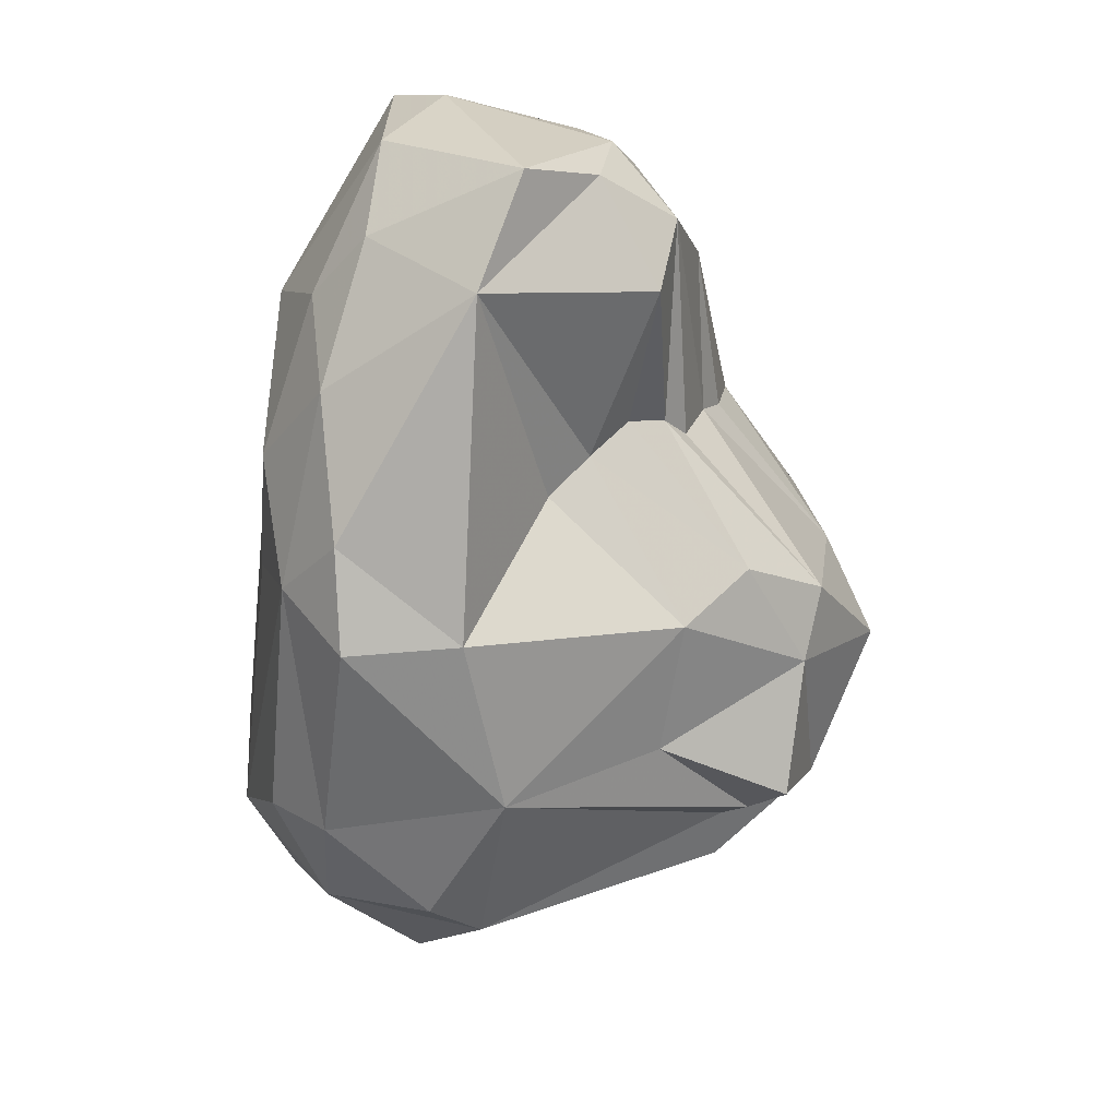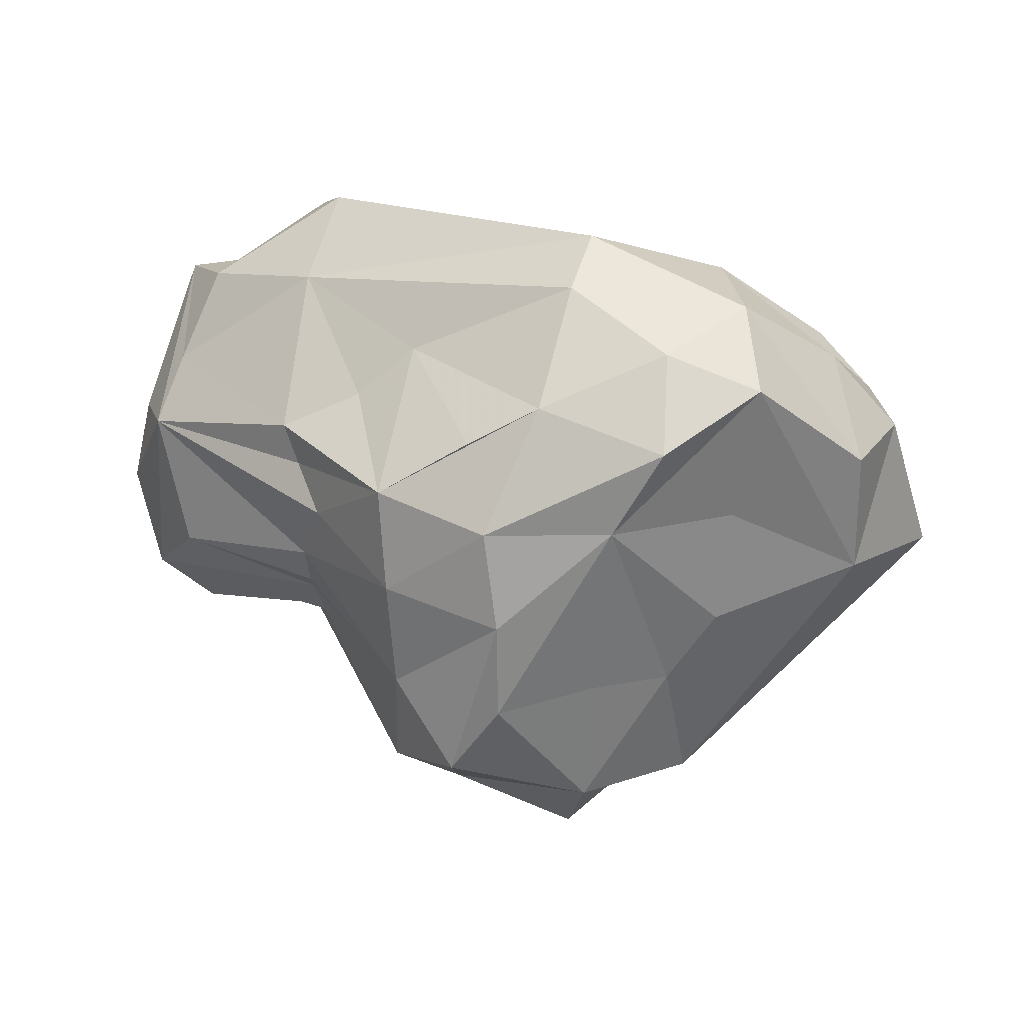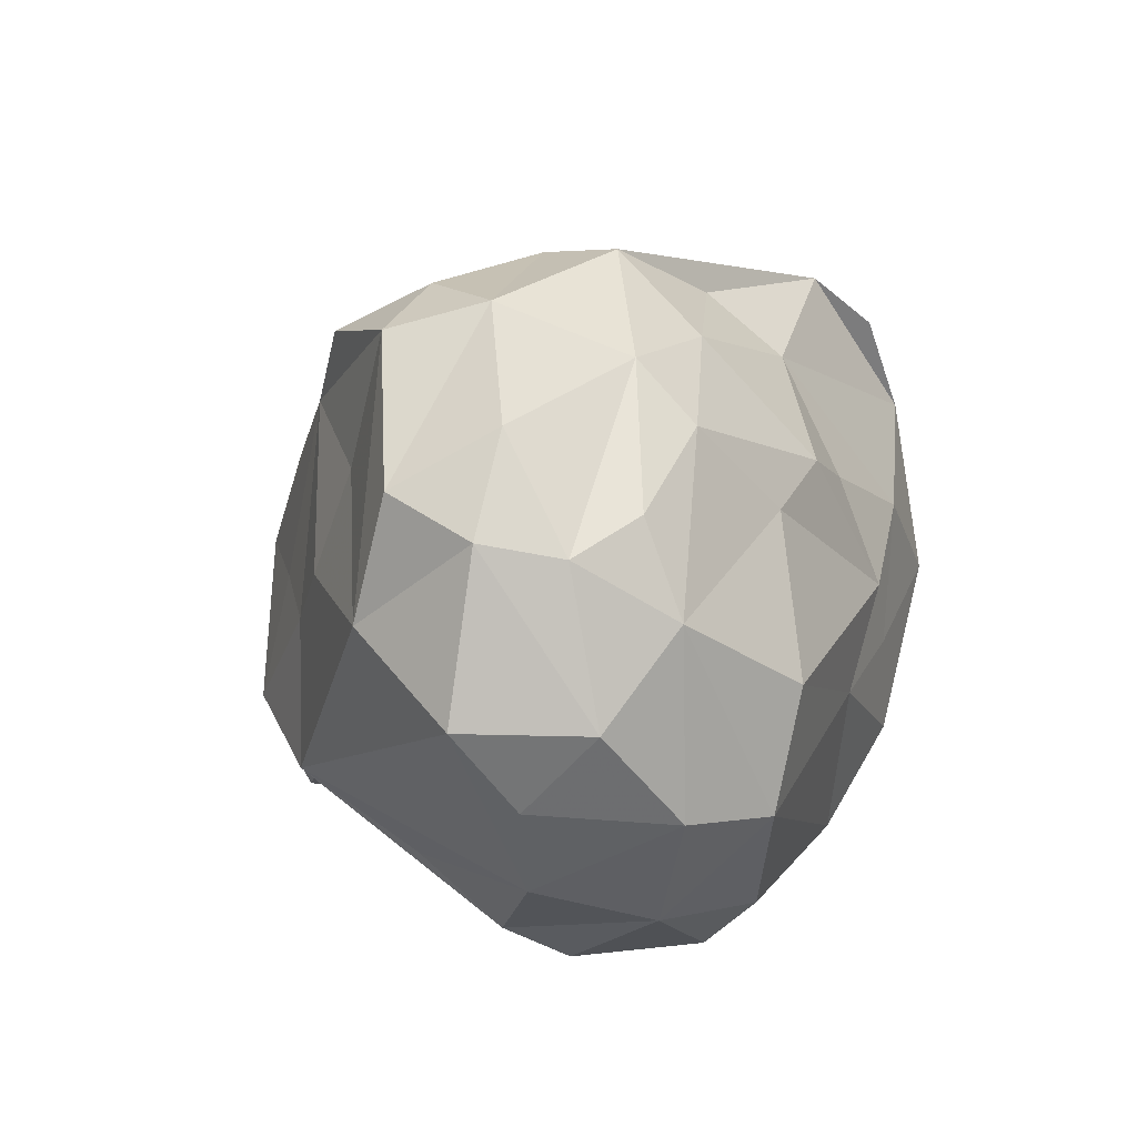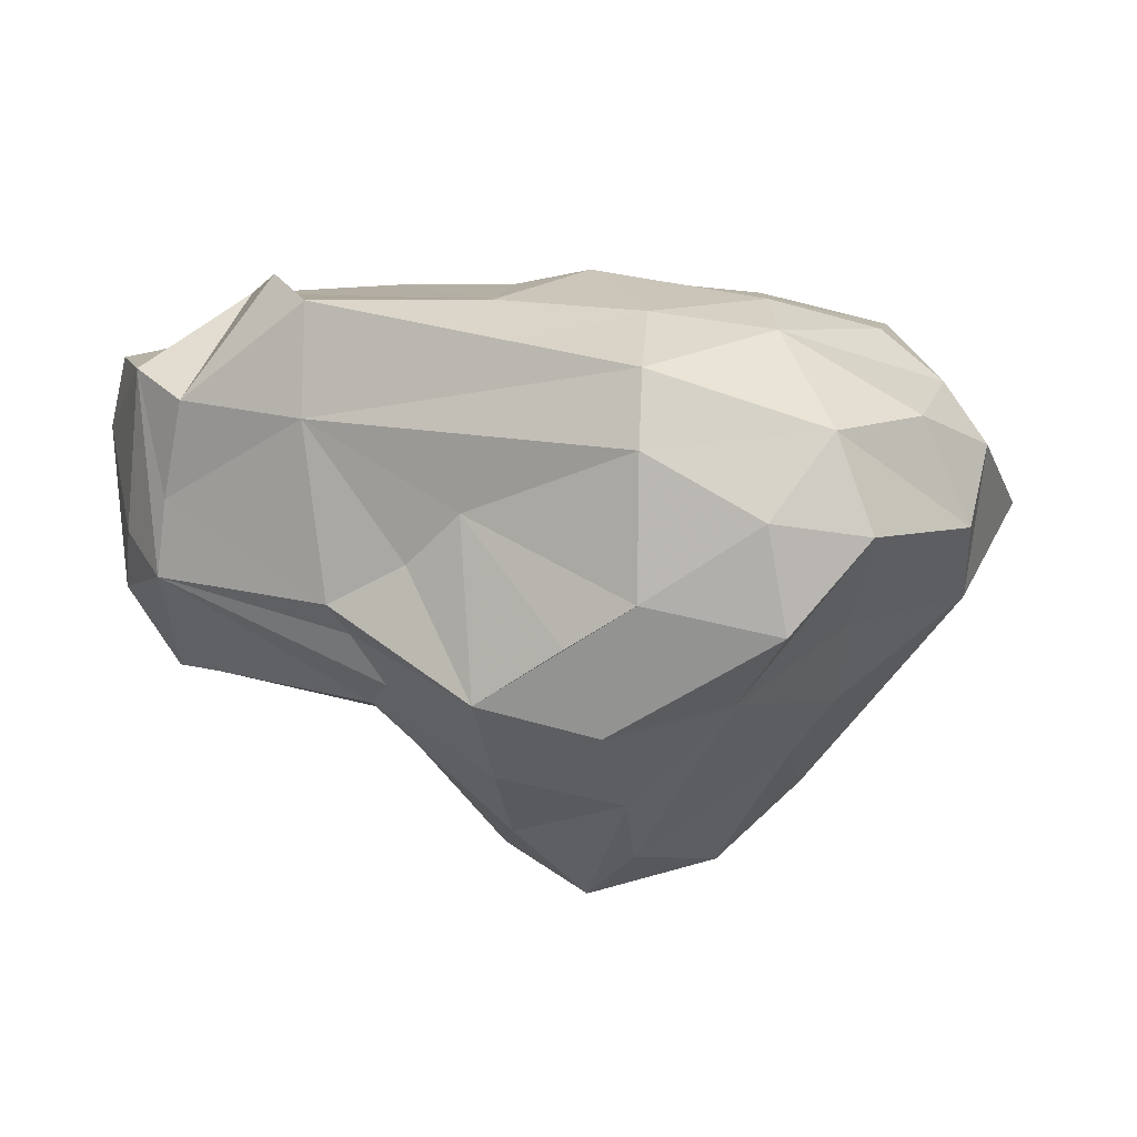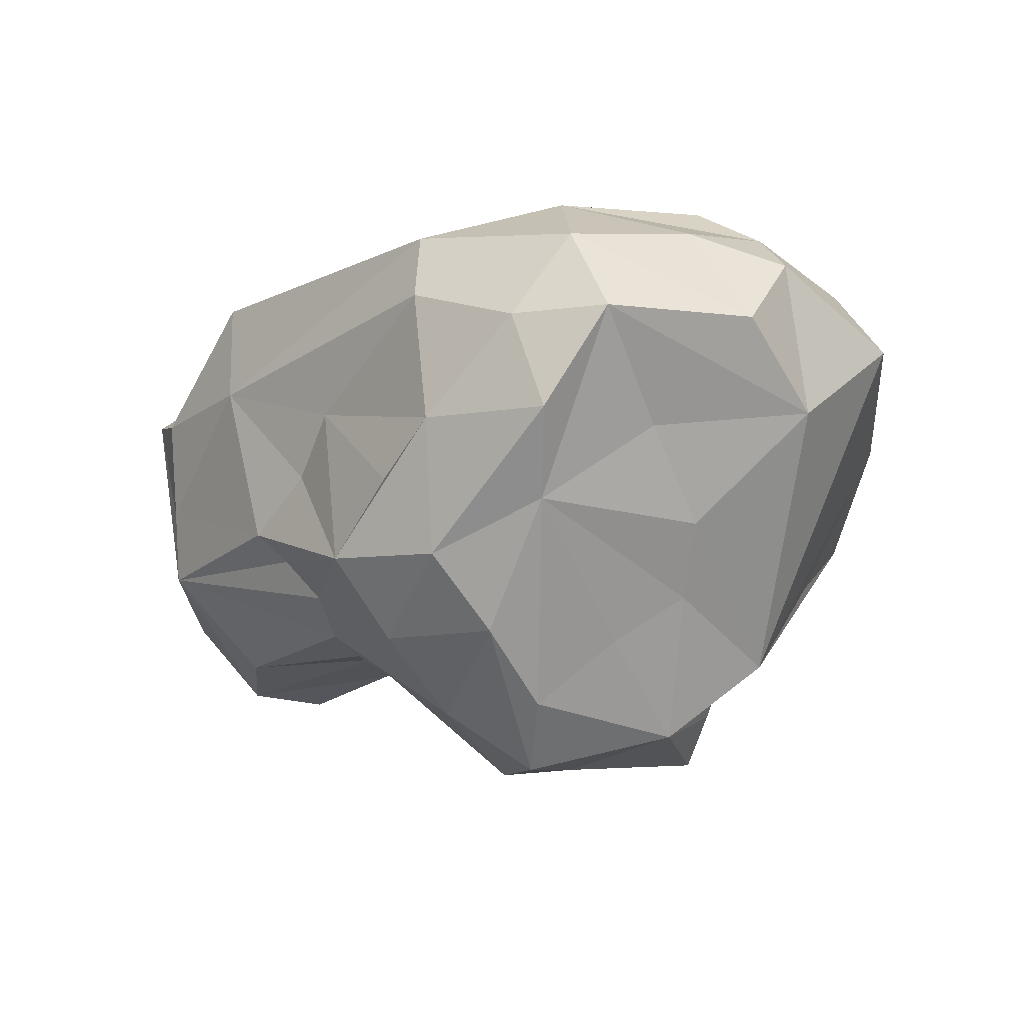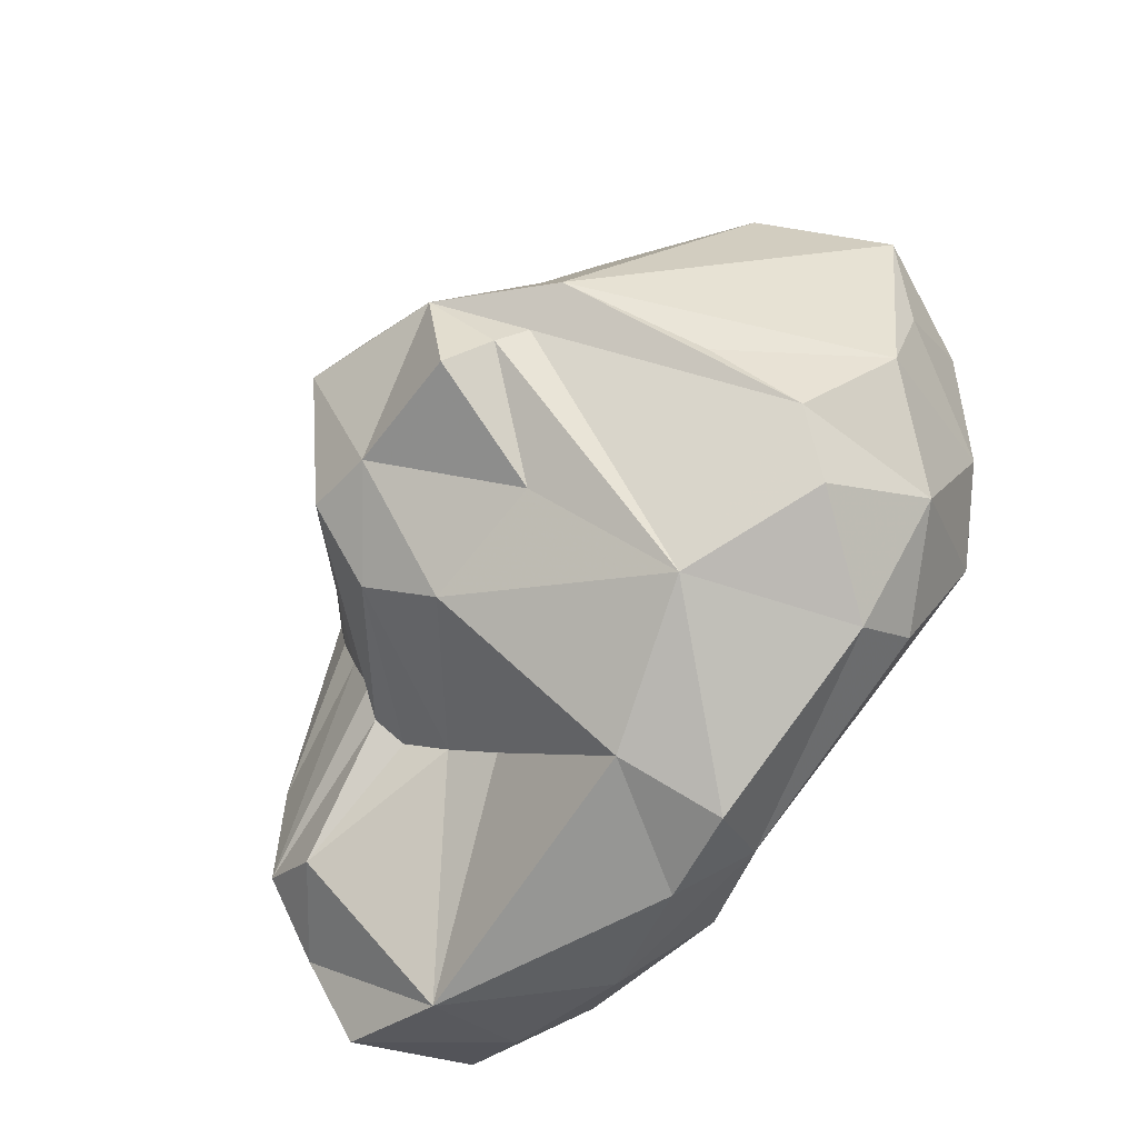
<metadata>
{"format":"obj","ext":"obj","renderer":"f3d","projection":"perspective","resolution":1024,"background":"white","views":[{"elev":-65.5,"azim":78.9,"up":"+Y"},{"elev":45.0,"azim":-170.5,"up":"+Y"},{"elev":19.6,"azim":-73.8,"up":"+Y"},{"elev":71.9,"azim":174.8,"up":"+Y"},{"elev":-44.0,"azim":-152.6,"up":"+Z"},{"elev":-77.8,"azim":-131.3,"up":"+Y"}]}
</metadata>
<code>
v 1.755e+04 3.167e+04 3.066e+04
v 1.868e+04 3.303e+04 3.225e+04
v 1.691e+04 3.131e+04 3.12e+04
v 1.814e+04 3.336e+04 3.248e+04
v 1.761e+04 3.328e+04 3.159e+04
v 1.58e+04 3.264e+04 3.248e+04
v 1.779e+04 3.25e+04 3.291e+04
v 1.741e+04 3.32e+04 3.249e+04
v 1.885e+04 3.26e+04 3.167e+04
v 1.599e+04 3.124e+04 3.174e+04
v 1.617e+04 3.298e+04 3.111e+04
v 1.902e+04 3.171e+04 3.186e+04
v 1.646e+04 3.343e+04 3.094e+04
v 1.735e+04 3.346e+04 3.219e+04
v 1.699e+04 3.346e+04 3.111e+04
v 1.905e+04 3.21e+04 3.181e+04
v 1.619e+04 3.254e+04 3.093e+04
v 1.589e+04 3.3e+04 3.231e+04
v 1.867e+04 3.154e+04 3.267e+04
v 1.65e+04 3.363e+04 3.132e+04
v 1.737e+04 3.118e+04 3.275e+04
v 1.886e+04 3.288e+04 3.246e+04
v 1.683e+04 3.342e+04 3.229e+04
v 1.627e+04 3.168e+04 3.081e+04
v 1.637e+04 3.228e+04 3.079e+04
v 1.549e+04 3.198e+04 3.197e+04
v 1.575e+04 3.189e+04 3.252e+04
v 1.896e+04 3.252e+04 3.267e+04
v 1.621e+04 3.366e+04 3.165e+04
v 1.563e+04 3.257e+04 3.13e+04
v 1.867e+04 3.214e+04 3.139e+04
v 1.565e+04 3.289e+04 3.211e+04
v 1.668e+04 3.233e+04 3.062e+04
v 1.724e+04 3.203e+04 3.034e+04
v 1.564e+04 3.159e+04 3.195e+04
v 1.888e+04 3.181e+04 3.153e+04
v 1.694e+04 3.368e+04 3.163e+04
v 1.865e+04 3.118e+04 3.224e+04
v 1.551e+04 3.23e+04 3.226e+04
v 1.711e+04 3.191e+04 3.287e+04
v 1.733e+04 3.274e+04 3.276e+04
v 1.553e+04 3.297e+04 3.18e+04
v 1.532e+04 3.233e+04 3.176e+04
v 1.701e+04 3.291e+04 3.272e+04
v 1.663e+04 3.282e+04 3.266e+04
v 1.734e+04 3.23e+04 3.293e+04
v 1.819e+04 3.324e+04 3.204e+04
v 1.815e+04 3.127e+04 3.273e+04
v 1.566e+04 3.308e+04 3.143e+04
v 1.634e+04 3.321e+04 3.239e+04
v 1.638e+04 3.129e+04 3.265e+04
v 1.879e+04 3.277e+04 3.194e+04
v 1.899e+04 3.245e+04 3.193e+04
v 1.608e+04 3.181e+04 3.277e+04
v 1.594e+04 3.139e+04 3.237e+04
v 1.69e+04 3.372e+04 3.194e+04
v 1.635e+04 3.344e+04 3.216e+04
v 1.907e+04 3.143e+04 3.215e+04
v 1.582e+04 3.331e+04 3.181e+04
v 1.907e+04 3.227e+04 3.247e+04
v 1.839e+04 3.163e+04 3.283e+04
v 1.822e+04 3.208e+04 3.297e+04
v 1.816e+04 3.294e+04 3.138e+04
v 1.729e+04 3.086e+04 3.249e+04
v 1.752e+04 3.229e+04 3.057e+04
v 1.728e+04 3.155e+04 3.068e+04
v 1.744e+04 3.131e+04 3.121e+04
v 1.757e+04 3.272e+04 3.069e+04
v 1.707e+04 3.273e+04 3.053e+04
v 1.705e+04 3.234e+04 3.041e+04
v 1.668e+04 3.179e+04 3.048e+04
v 1.715e+04 3.309e+04 3.071e+04
v 1.644e+04 3.105e+04 3.243e+04
v 1.766e+04 3.099e+04 3.258e+04
v 1.764e+04 3.151e+04 3.099e+04
v 1.727e+04 3.331e+04 3.101e+04
v 1.672e+04 3.097e+04 3.177e+04
v 1.614e+04 3.107e+04 3.197e+04
v 1.738e+04 3.093e+04 3.205e+04
v 1.608e+04 3.147e+04 3.137e+04
v 1.866e+04 3.158e+04 3.156e+04
v 1.826e+04 3.315e+04 3.27e+04
v 1.896e+04 3.183e+04 3.268e+04
v 1.764e+04 3.194e+04 3.292e+04
v 1.611e+04 3.354e+04 3.126e+04
v 1.776e+04 3.15e+04 3.292e+04
v 1.664e+04 3.309e+04 3.08e+04
v 1.625e+04 3.227e+04 3.283e+04
v 1.839e+04 3.276e+04 3.281e+04
v 1.763e+04 3.309e+04 3.089e+04
v 1.739e+04 3.098e+04 3.193e+04
v 1.78e+04 3.149e+04 3.182e+04
v 1.809e+04 3.178e+04 3.141e+04
v 1.795e+04 3.162e+04 3.168e+04
v 1.804e+04 3.221e+04 3.116e+04
v 1.802e+04 3.186e+04 3.131e+04
v 1.807e+04 3.173e+04 3.155e+04
v 1.804e+04 3.243e+04 3.112e+04
v 1.804e+04 3.209e+04 3.123e+04
v 1.796e+04 3.27e+04 3.111e+04
v 1.809e+04 3.28e+04 3.13e+04
v 1.784e+04 3.31e+04 3.146e+04
v 1.677e+04 3.137e+04 3.065e+04
v 1.649e+04 3.164e+04 3.084e+04
v 1.659e+04 3.153e+04 3.076e+04
f 1 34 65
f 1 99 96
f 1 96 93
f 1 75 66
f 93 75 1
f 2 22 52
f 2 52 47
f 35 55 27
f 3 103 66
f 3 105 103
f 3 66 67
f 4 47 56
f 4 2 47
f 4 14 8
f 4 82 2
f 4 56 14
f 4 89 82
f 5 15 37
f 5 76 15
f 5 37 47
f 5 102 90
f 5 90 76
f 7 41 46
f 7 8 41
f 8 14 23
f 83 58 60
f 2 89 22
f 2 82 89
f 9 63 52
f 10 80 24
f 10 35 80
f 11 17 30
f 11 87 17
f 11 30 85
f 11 85 87
f 32 57 59
f 32 59 42
f 12 36 16
f 12 16 58
f 32 42 39
f 32 39 6
f 13 20 15
f 13 15 72
f 13 72 87
f 14 56 23
f 15 76 90
f 17 25 24
f 17 24 30
f 17 87 25
f 88 6 54
f 9 52 22
f 23 57 50
f 21 40 54
f 21 54 51
f 19 48 38
f 19 38 58
f 19 83 61
f 20 85 29
f 21 51 73
f 21 73 64
f 22 28 60
f 27 26 35
f 27 39 26
f 24 80 35
f 24 71 104
f 25 71 24
f 26 43 35
f 26 39 43
f 87 33 25
f 87 70 33
f 87 69 70
f 87 72 69
f 31 98 9
f 9 36 31
f 9 98 100
f 9 101 63
f 31 99 95
f 21 86 40
f 21 48 86
f 33 71 25
f 33 70 71
f 34 69 65
f 34 70 69
f 37 56 47
f 41 44 46
f 41 8 44
f 38 74 79
f 6 45 50
f 6 88 45
f 40 7 46
f 40 84 7
f 40 86 84
f 44 45 46
f 44 8 23
f 94 81 38
f 38 92 94
f 74 64 79
f 45 88 46
f 47 52 63
f 47 63 102
f 48 61 86
f 56 29 57
f 7 84 62
f 3 67 77
f 62 84 86
f 64 73 77
f 65 69 68
f 67 66 75
f 68 69 72
f 77 91 79
f 83 19 58
f 37 29 56
f 20 29 37
f 22 60 53
f 28 83 60
f 55 51 54
f 19 61 48
f 28 22 62
f 22 89 62
f 7 62 89
f 83 62 61
f 38 48 74
f 27 6 39
f 12 81 36
f 10 77 78
f 22 53 9
f 40 88 54
f 15 90 72
f 29 59 57
f 6 18 32
f 32 18 57
f 29 85 49
f 29 49 59
f 23 50 44
f 16 36 9
f 73 51 55
f 55 10 78
f 21 74 48
f 1 66 34
f 9 100 101
f 68 72 90
f 28 62 83
f 34 71 70
f 27 54 6
f 15 20 37
f 12 38 81
f 39 42 43
f 42 59 49
f 12 58 38
f 23 56 57
f 16 53 60
f 18 50 57
f 16 9 53
f 7 89 8
f 4 8 89
f 30 42 49
f 34 66 71
f 24 35 43
f 79 92 38
f 30 43 42
f 27 55 54
f 55 78 73
f 13 85 20
f 18 6 50
f 40 46 88
f 64 77 79
f 21 64 74
f 71 105 104
f 24 43 30
f 61 62 86
f 44 50 45
f 30 49 85
f 13 87 85
f 16 60 58
f 35 10 55
f 77 73 78
f 90 100 68
f 94 67 75
f 97 93 81
f 98 68 100
f 96 99 36
f 95 99 65
f 92 91 67
f 93 36 81
f 97 94 75
f 98 95 65
f 101 100 90
f 63 101 90
f 102 5 47
f 102 63 90
f 103 105 71
f 104 10 24
f 104 77 10
f 66 103 71
f 1 65 99
f 93 97 75
f 3 77 105
f 31 95 98
f 31 36 99
f 94 97 81
f 77 67 91
f 79 91 92
f 94 92 67
f 98 65 68
f 93 96 36
f 104 105 77

</code>
